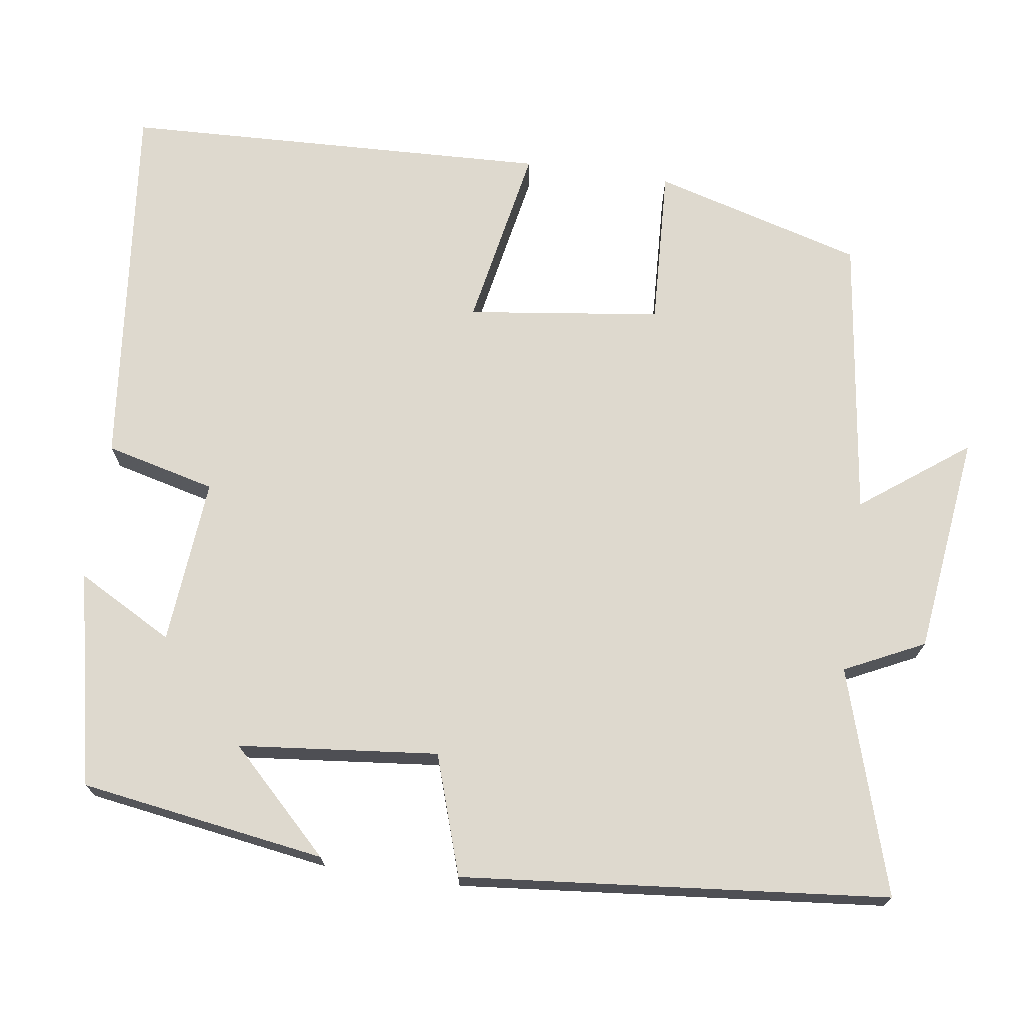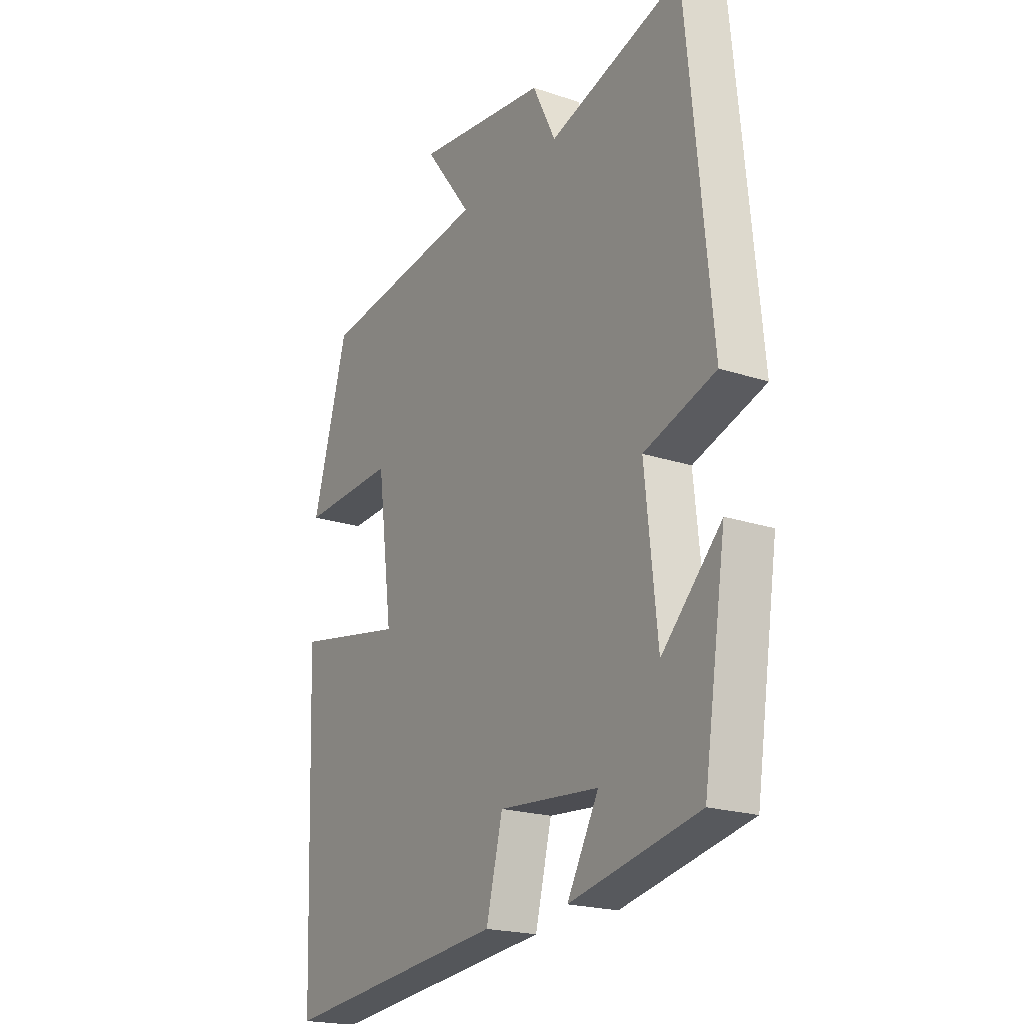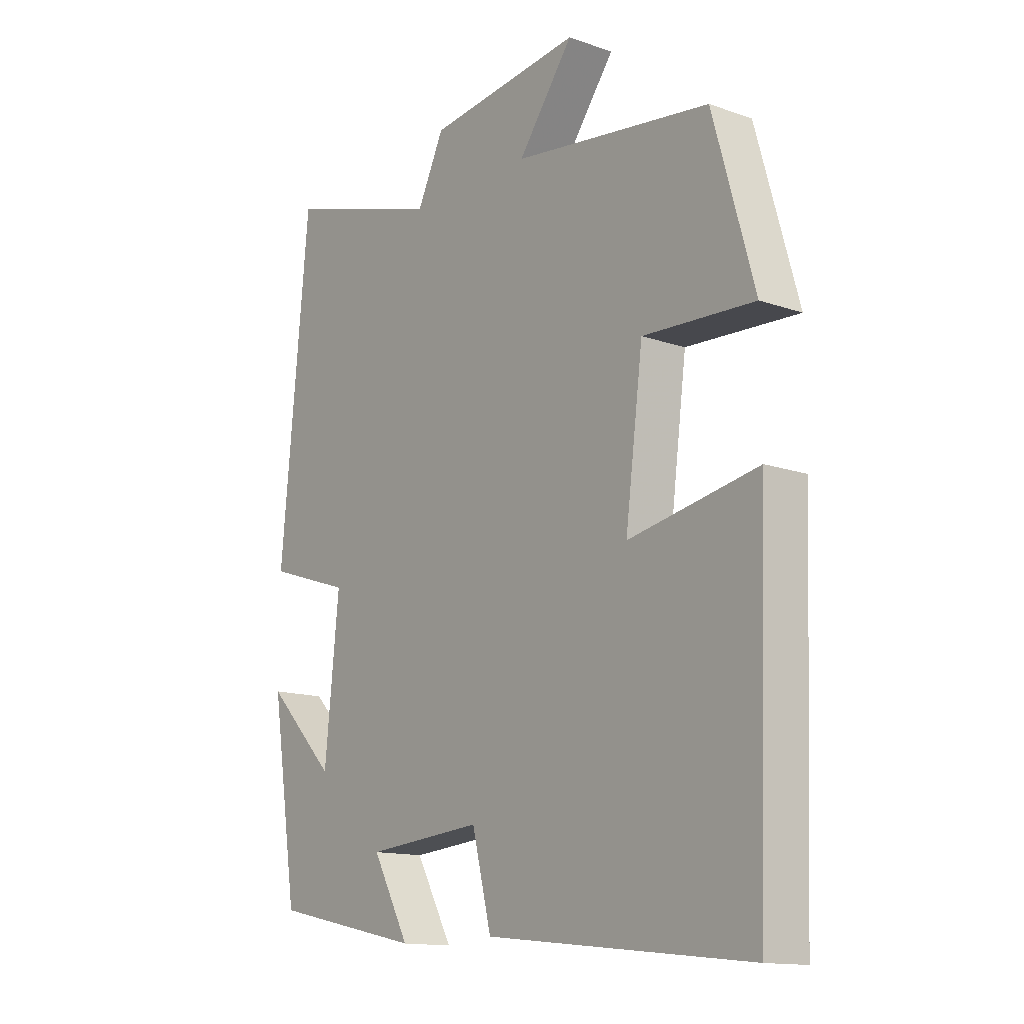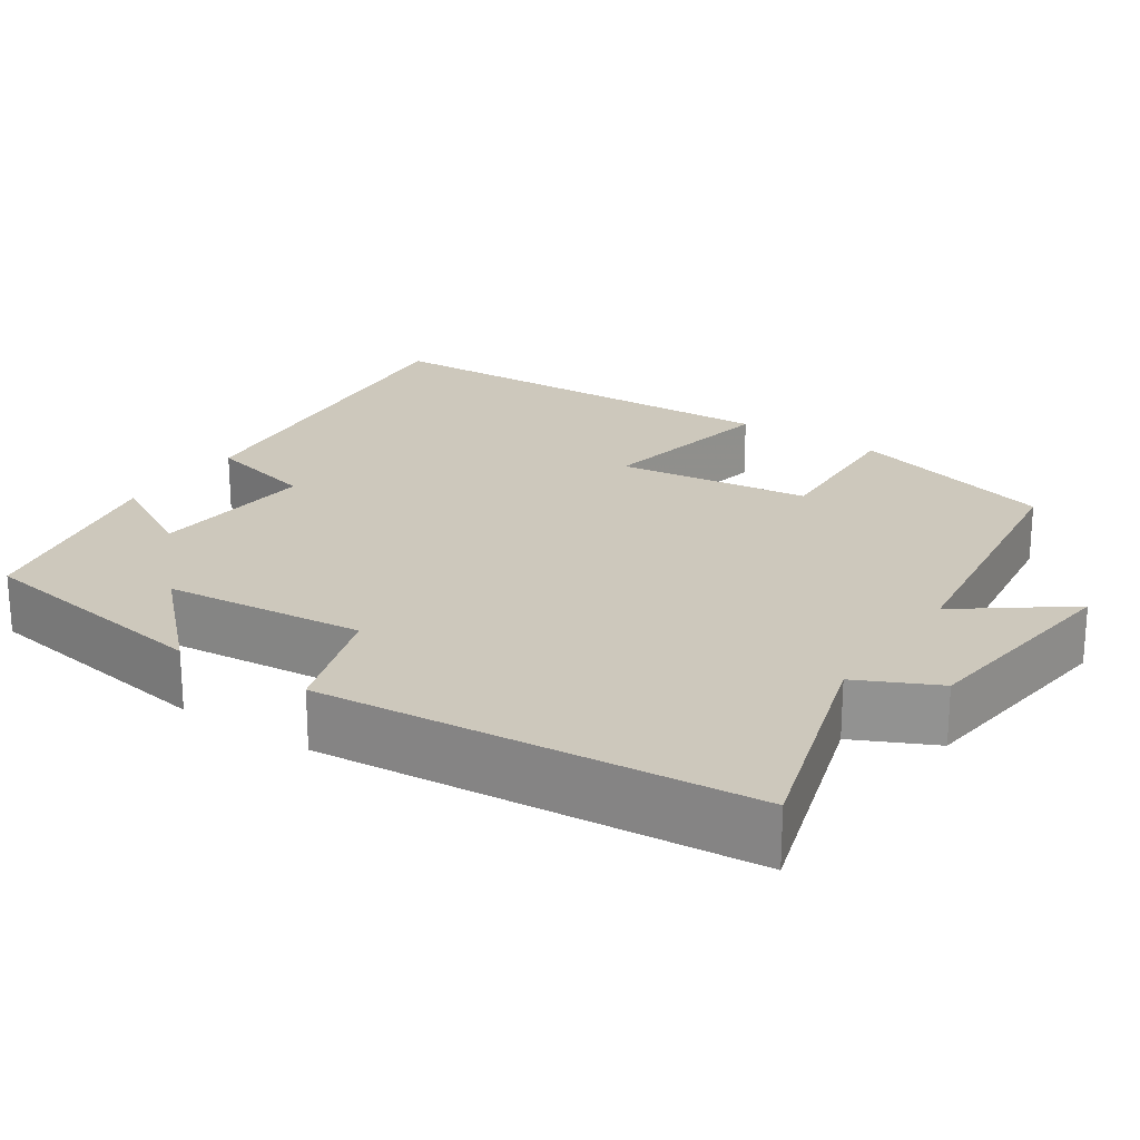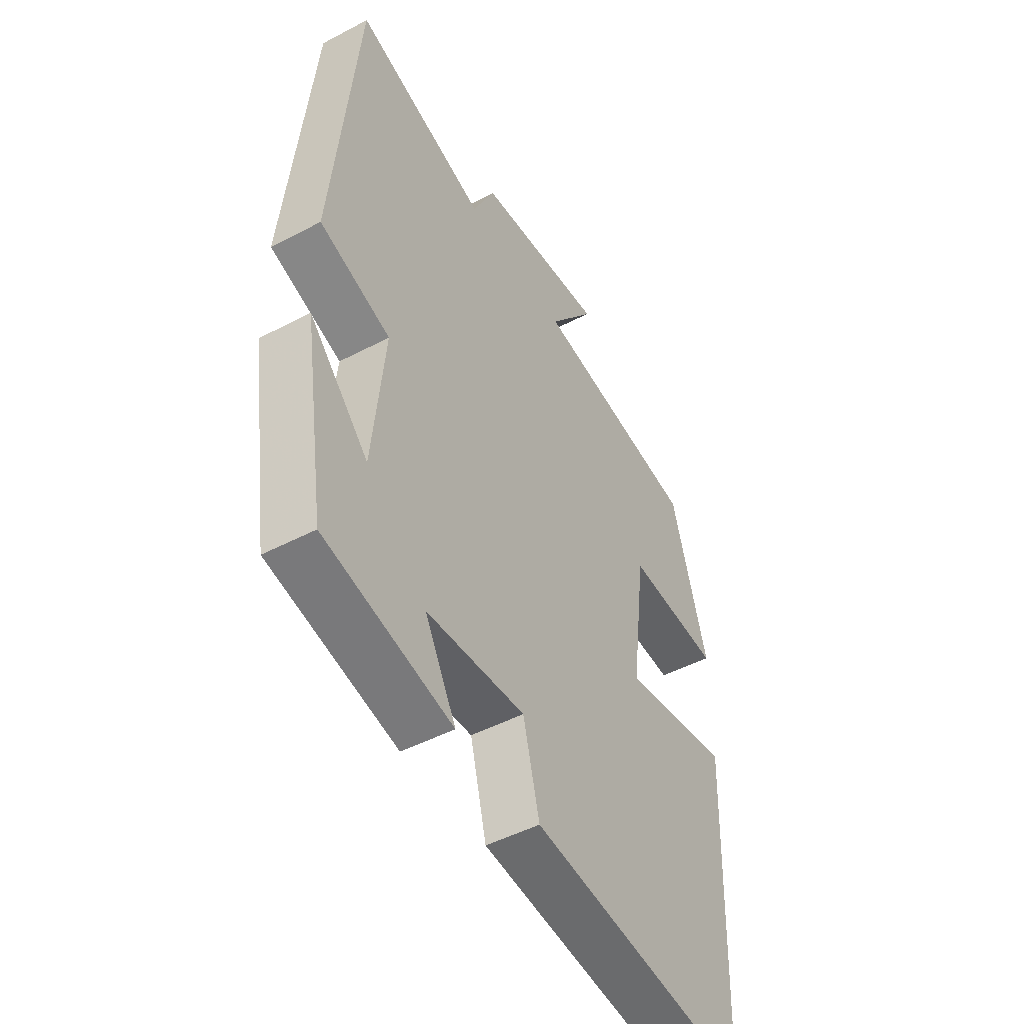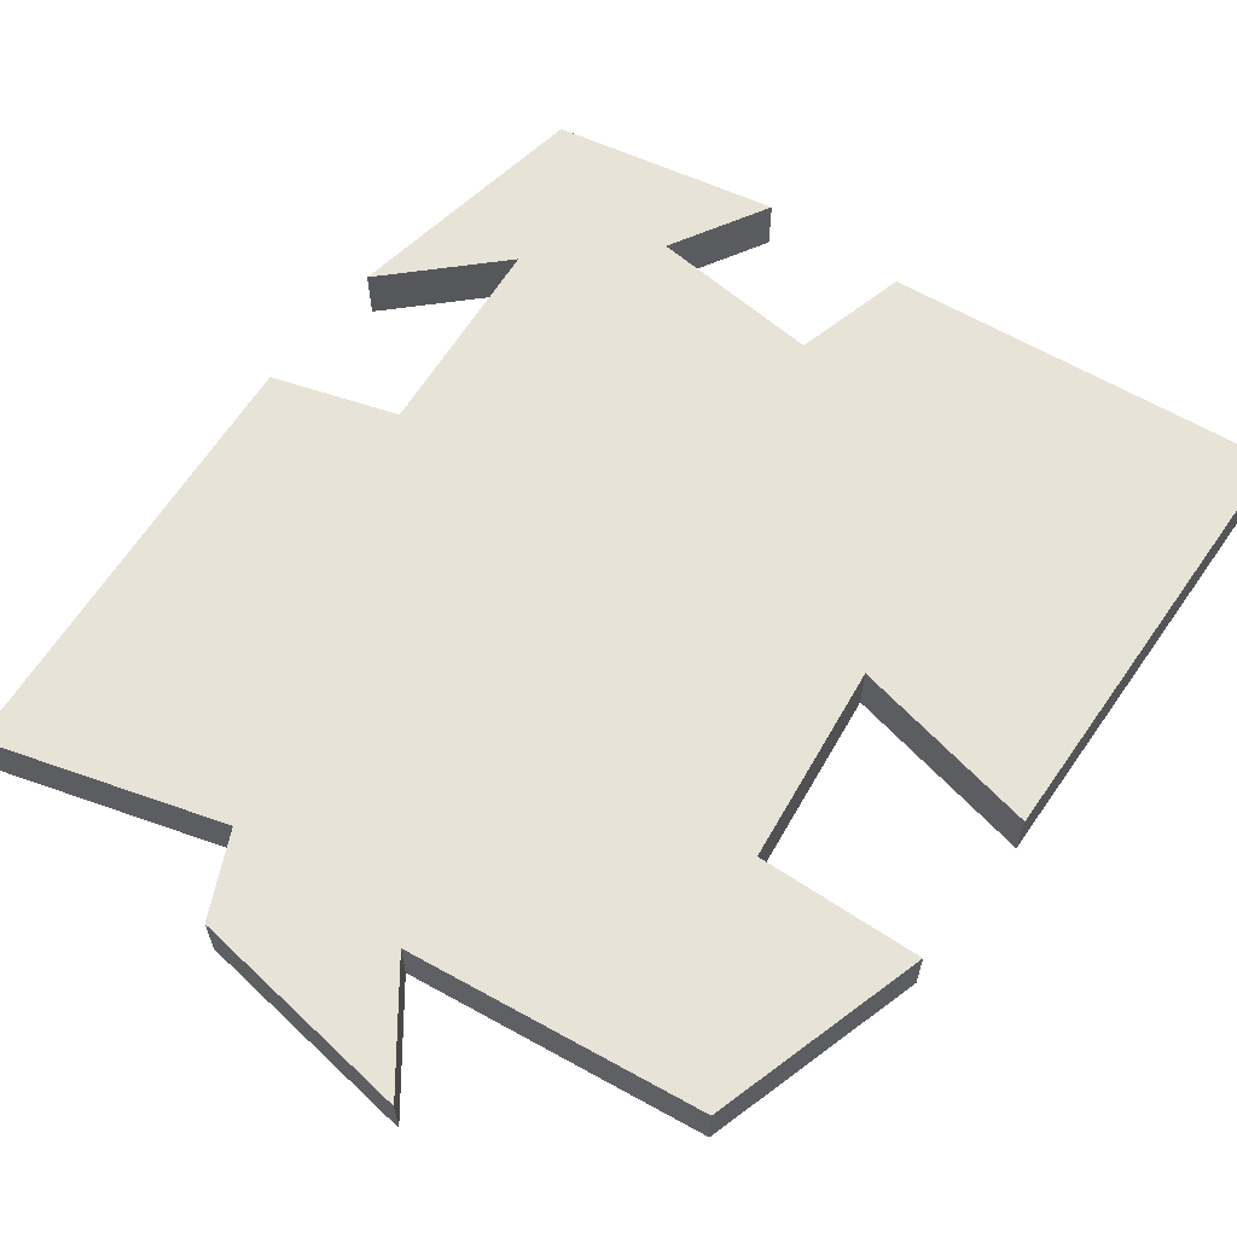
<metadata>
{"format":"obj","ext":"obj","renderer":"f3d","projection":"perspective","resolution":1024,"background":"white","views":[{"elev":71.6,"azim":-81.8,"up":"+Y"},{"elev":-20.5,"azim":-121.3,"up":"+Z"},{"elev":-13.9,"azim":52.1,"up":"+Z"},{"elev":22.2,"azim":-56.0,"up":"+Y"},{"elev":-48.3,"azim":-59.6,"up":"+Z"},{"elev":61.5,"azim":37.0,"up":"+Y"}]}
</metadata>
<code>
v 0.425 0.07 0.452
v 0.5 0.07 0.186
v 0.298 0.07 0.196
v 0.266 0.07 -0.05
v 0.5 0.07 -0.006
v 0.479 0.07 -0.551
v 0.001 0.07 -0.5
v -0.034 0.07 -0.36
v -0.246 0.07 -0.378
v -0.179 0.07 -0.5
v -0.452 0.07 -0.442
v -0.5 0.07 -0.13
v -0.374 0.07 -0.258
v -0.348 0.07 -0.004
v -0.5 0.07 0.046
v -0.448 0.07 0.588
v -0.163 0.07 0.5
v -0.114 0.07 0.601
v 0.166 0.07 0.635
v 0.065 0.07 0.5
v 0.425 0 0.452
v 0.5 0 0.186
v 0.298 0 0.196
v 0.266 0 -0.05
v 0.5 0 -0.006
v 0.479 0 -0.551
v 0.001 0 -0.5
v -0.034 0 -0.36
v -0.246 0 -0.378
v -0.179 0 -0.5
v -0.452 0 -0.442
v -0.5 0 -0.13
v -0.374 0 -0.258
v -0.348 0 -0.004
v -0.5 0 0.046
v -0.448 0 0.588
v -0.163 0 0.5
v -0.114 0 0.601
v 0.166 0 0.635
v 0.065 0 0.5
f 17 18 19 20
f 17 20 1 2
f 14 15 16 17
f 13 14 17
f 10 11 12 13
f 9 10 13
f 8 9 13 17
f 4 5 6 7
f 3 4 7 8
f 17 2 3
f 3 8 17
f 40 39 38 37
f 22 21 40 37
f 37 36 35 34
f 37 34 33
f 33 32 31 30
f 33 30 29
f 37 33 29 28
f 27 26 25 24
f 28 27 24 23
f 23 22 37
f 37 28 23
f 1 21 22 2
f 2 22 23 3
f 3 23 24 4
f 4 24 25 5
f 5 25 26 6
f 6 26 27 7
f 7 27 28 8
f 8 28 29 9
f 9 29 30 10
f 10 30 31 11
f 11 31 32 12
f 12 32 33 13
f 13 33 34 14
f 14 34 35 15
f 15 35 36 16
f 16 36 37 17
f 17 37 38 18
f 18 38 39 19
f 19 39 40 20
f 20 40 21 1

</code>
